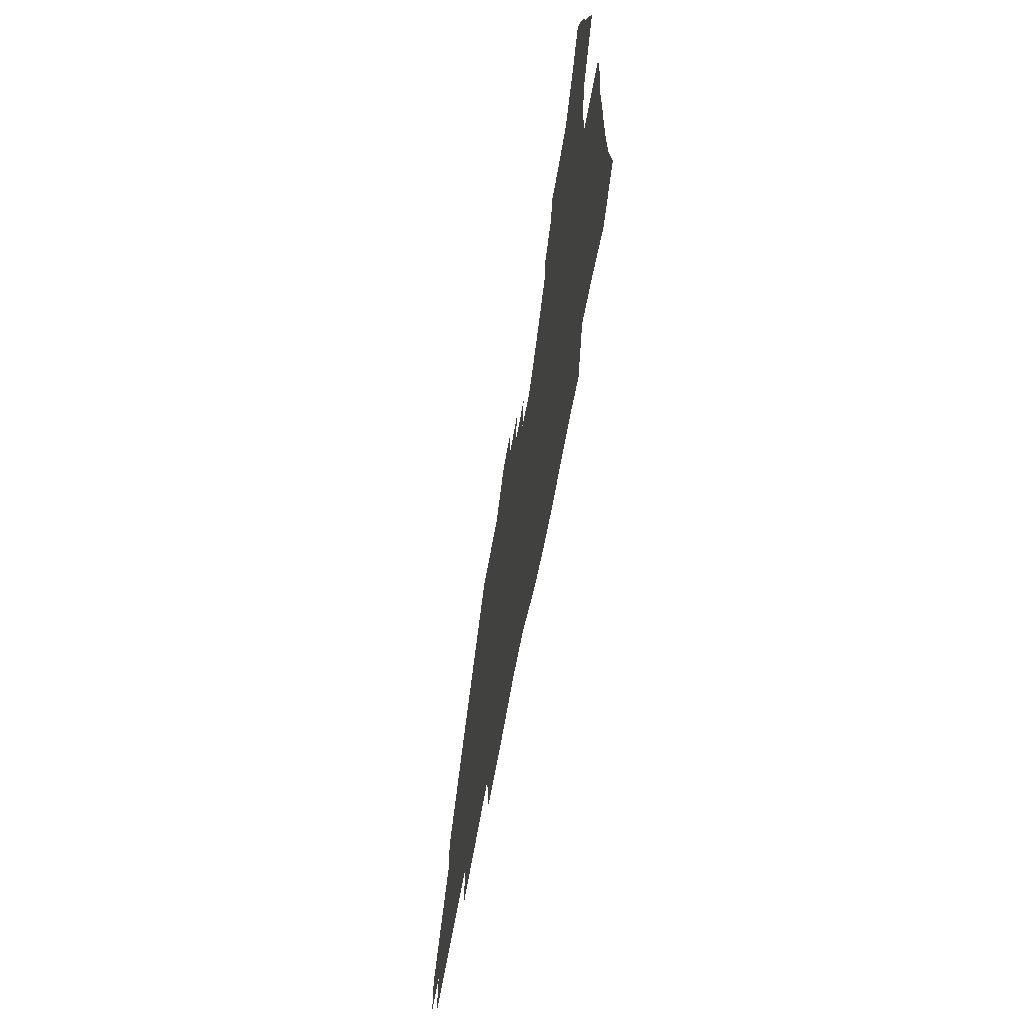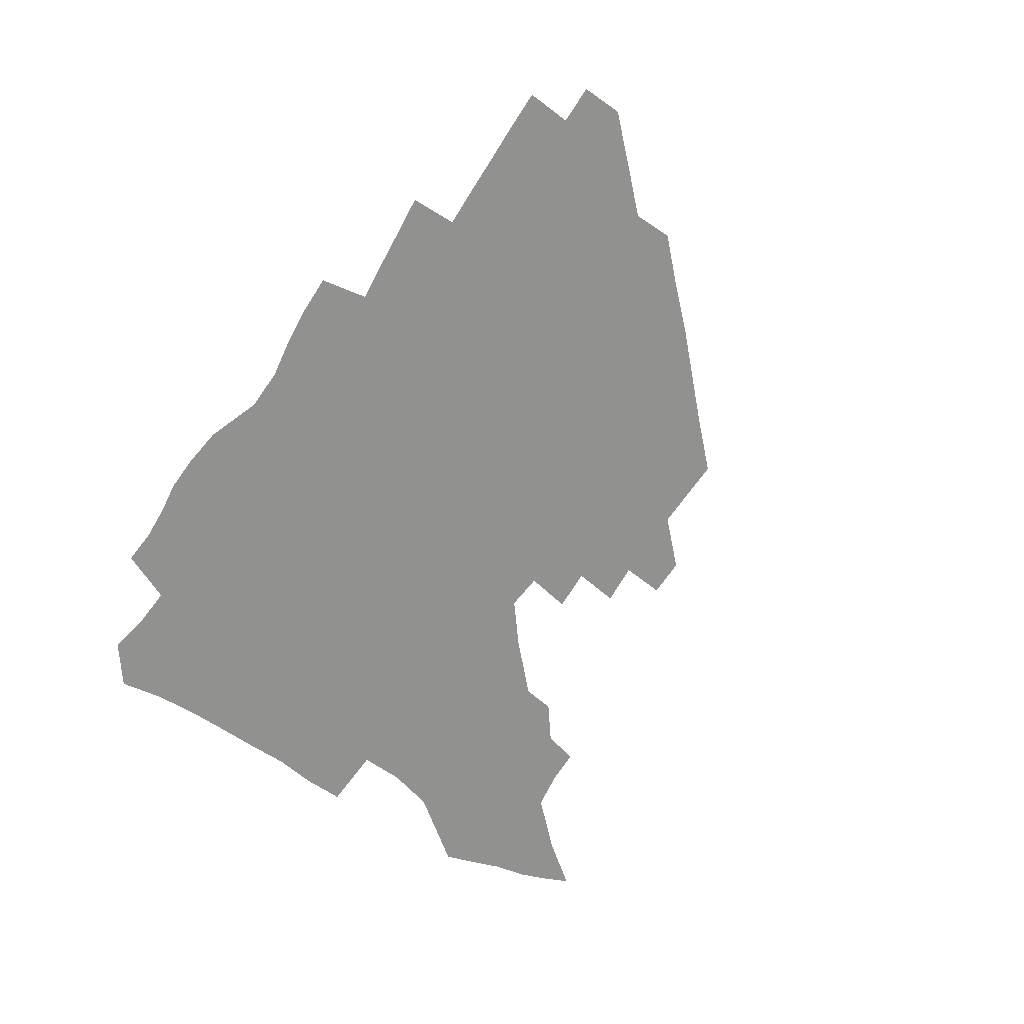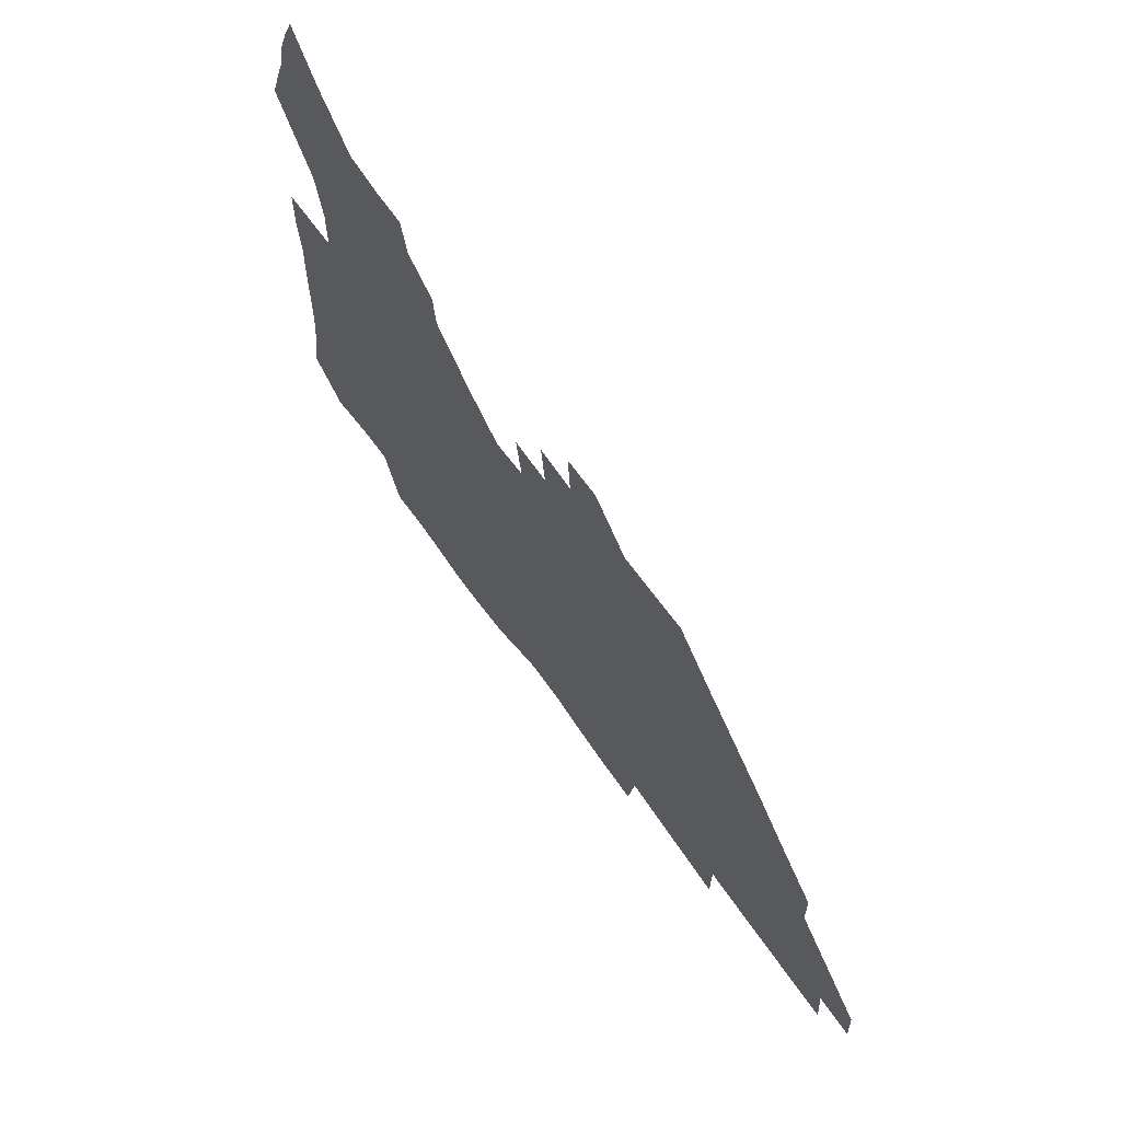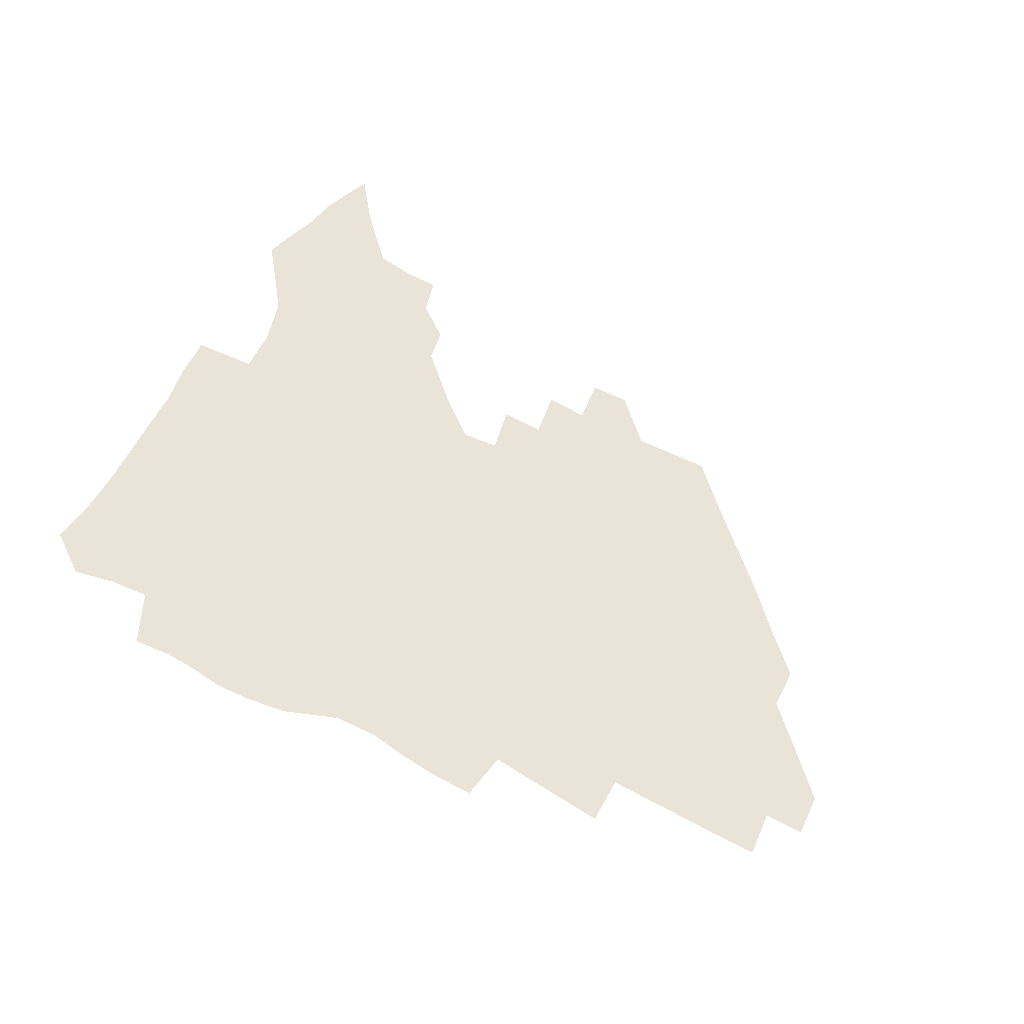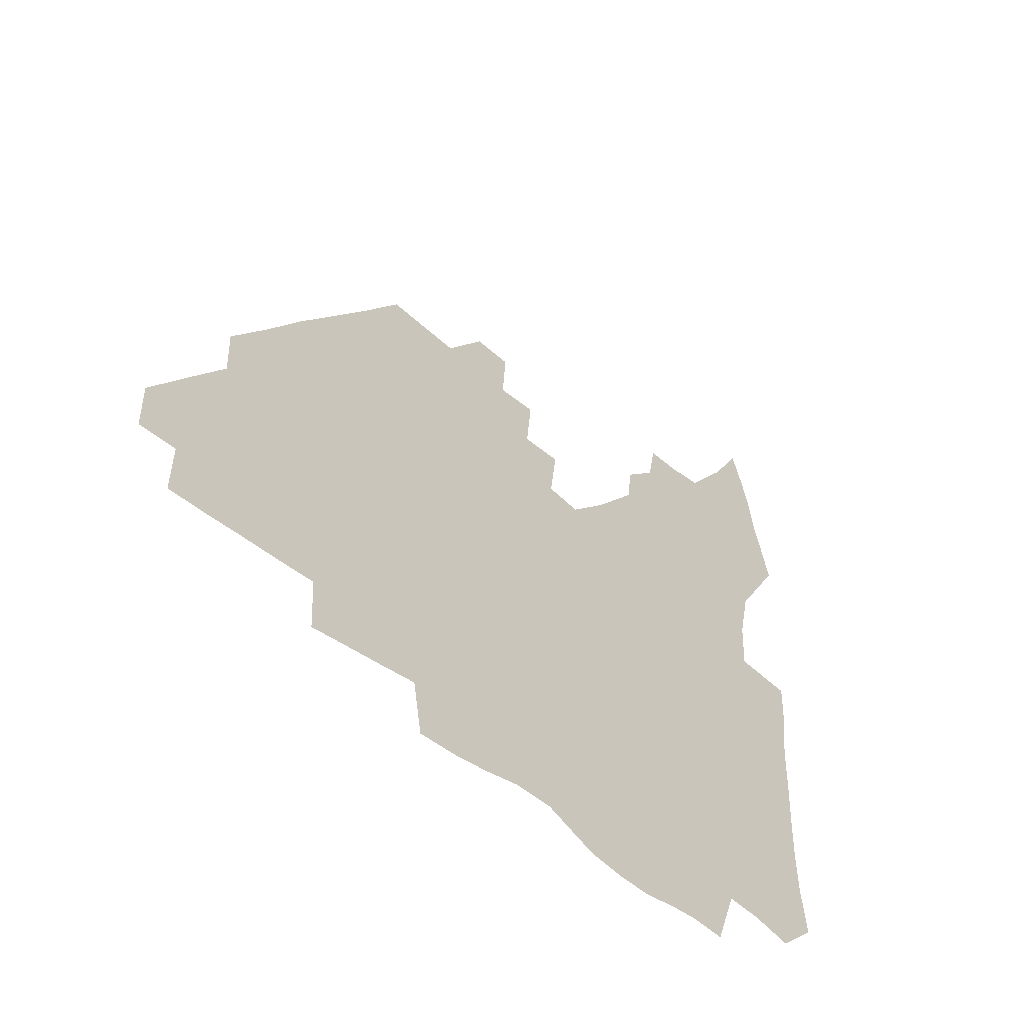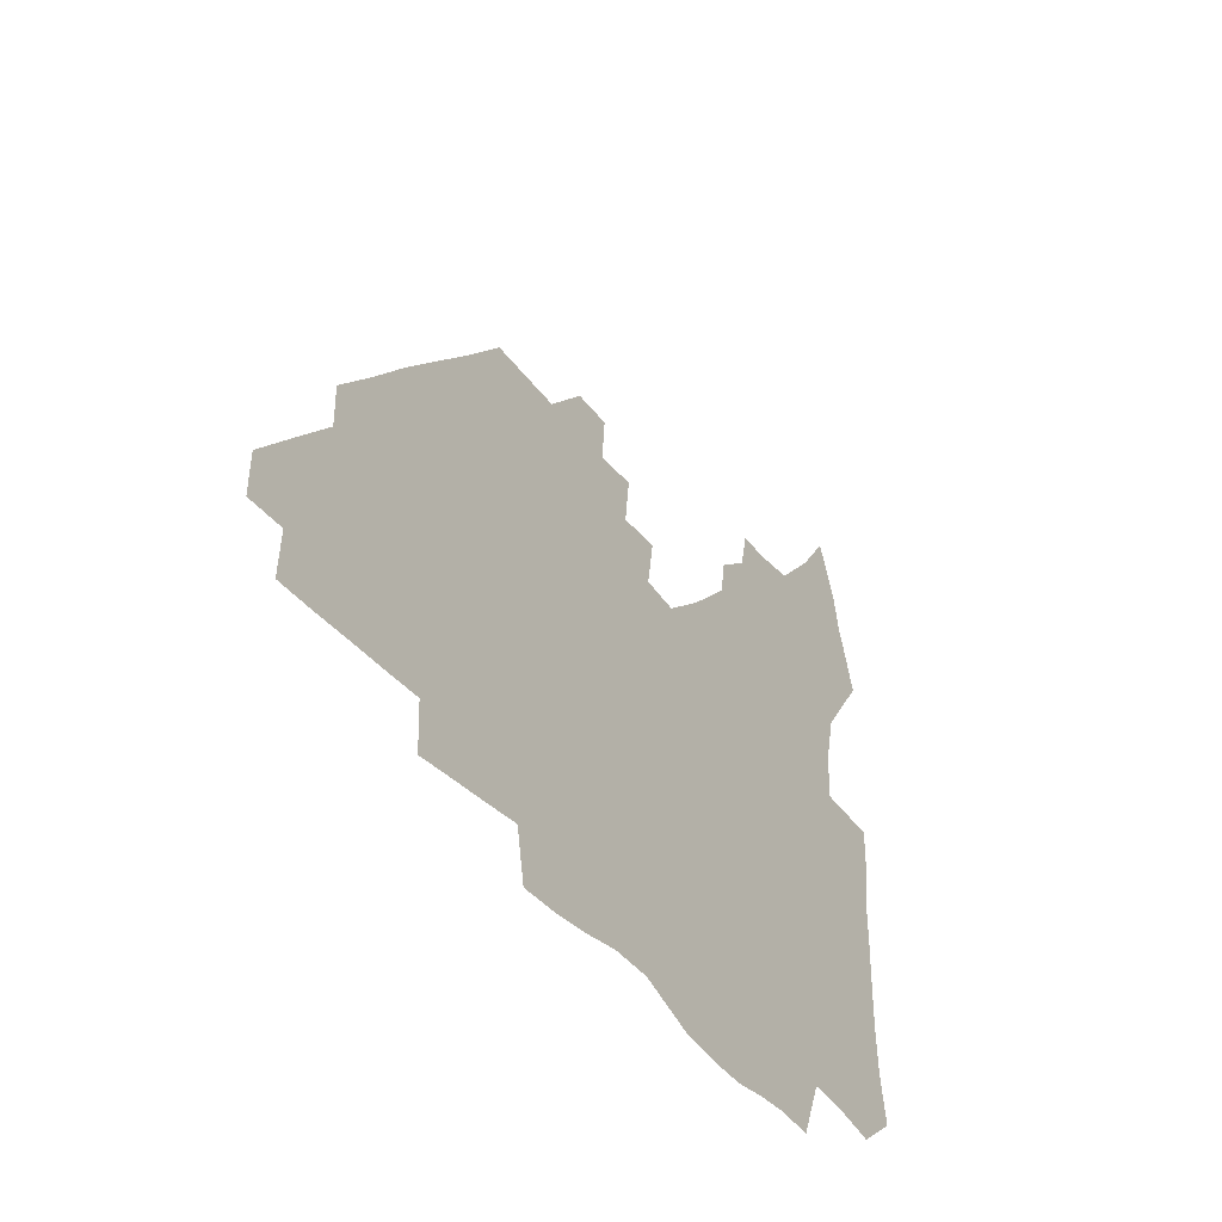
<metadata>
{"format":"obj","ext":"obj","renderer":"f3d","projection":"perspective","resolution":1024,"background":"white","views":[{"elev":-62.7,"azim":-100.0,"up":"+Y"},{"elev":-65.9,"azim":56.3,"up":"+Z"},{"elev":63.4,"azim":55.3,"up":"+Y"},{"elev":60.8,"azim":27.2,"up":"+Z"},{"elev":-41.6,"azim":131.4,"up":"+Y"},{"elev":-38.3,"azim":122.0,"up":"+Y"}]}
</metadata>
<code>
v 261.1 188 0
v 264.3 204.8 0
v 265.3 220.6 0
v 265.4 236.4 0
v 265.3 252.4 0
v 265.5 268.7 0
v 263.5 284.7 0
v 263.4 300.6 0
v 277.3 175.9 0
v 281.4 193.3 0
v 283.5 209.2 0
v 285.3 224.7 0
v 285.7 239.7 0
v 285.8 254.8 0
v 287.9 270.5 0
v 288.4 285.8 0
v 288.3 301.4 0
v 288 317.9 0
v 283.7 335.6 0
v 264.2 362 0
v 268.3 373.7 0
v 272.6 384.9 0
v 275.2 396.5 0
v 279.3 406.9 0
v 283.9 416.7 0
v 294.6 179.1 0
v 298.1 195.8 0
v 301.1 212 0
v 302.5 226.7 0
v 302.7 241.1 0
v 303.8 256 0
v 306.7 271.2 0
v 307.1 285.5 0
v 306.3 299.9 0
v 306.4 314.3 0
v 307.3 328.1 0
v 304.4 343.6 0
v 298.3 360.7 0
v 292.8 377.1 0
v 295 388.4 0
v 296.8 399.5 0
v 310 180 0
v 313.7 197.1 0
v 315.8 212.4 0
v 317.1 227.1 0
v 318.3 241.7 0
v 319.6 256.2 0
v 322.4 271.3 0
v 323.2 285.3 0
v 322.7 299.2 0
v 323.1 312.8 0
v 322.7 326.4 0
v 320.4 340.9 0
v 319.2 354.4 0
v 316.7 368.3 0
v 313.8 381.7 0
v 318.6 160 0
v 325.6 182 0
v 328.7 197.8 0
v 330.5 212.7 0
v 331.3 226.9 0
v 333.1 241.7 0
v 334.6 256.1 0
v 338.1 271.4 0
v 339 285.2 0
v 338.5 298.9 0
v 337.7 312.5 0
v 336.5 326.2 0
v 334.4 340.5 0
v 334.3 352.8 0
v 332.7 365.5 0
v 328.8 379.4 0
v 333.2 160.9 0
v 339.5 181.4 0
v 343.6 198.3 0
v 345.2 212.9 0
v 347.1 227.7 0
v 348.1 241.9 0
v 350.7 256.8 0
v 353.4 271.5 0
v 354.6 285.2 0
v 353.8 298.6 0
v 351.5 312.9 0
v 349.7 326.9 0
v 347.8 341.1 0
v 346.6 353.7 0
v 345.2 365.8 0
v 342.2 379.1 0
v 346.5 160.1 0
v 354.4 181.9 0
v 358.7 198.7 0
v 361.3 213.9 0
v 362.7 228.3 0
v 365 243.1 0
v 366.5 257.4 0
v 368.4 271.6 0
v 368.9 285.1 0
v 368.7 298.3 0
v 366.8 312 0
v 363.8 326.9 0
v 360.1 343.5 0
v 358.5 355.6 0
v 359.3 158.4 0
v 369.8 182.9 0
v 374.7 199.8 0
v 377.7 215 0
v 378.8 229.2 0
v 381.6 244.2 0
v 382.7 258.3 0
v 383.1 271.9 0
v 383 285.3 0
v 382.4 298.5 0
v 380.6 312.1 0
v 378.2 326 0
v 373.6 158.8 0
v 385.2 183.6 0
v 391.4 201.4 0
v 393.5 215.9 0
v 395.2 230.3 0
v 396.3 244.4 0
v 396.6 258.2 0
v 396.8 271.9 0
v 396.7 285.6 0
v 395.7 299.3 0
v 393.9 313.1 0
v 389.5 160.7 0
v 402.2 185.5 0
v 406.8 201.9 0
v 408.6 216.1 0
v 409.9 230.3 0
v 410.2 244.1 0
v 410.7 258.2 0
v 410.6 271.9 0
v 411.1 285.8 0
v 409.7 300.1 0
v 408.2 314.3 0
v 405.3 331.2 0
v 411.3 168.4 0
v 418.6 186.8 0
v 421.2 201.3 0
v 422.9 215.7 0
v 424.4 230.2 0
v 424.5 244 0
v 425.2 258.2 0
v 425.1 272.3 0
v 424.7 286.5 0
v 424 300.7 0
v 422.7 315.5 0
v 421.8 330.4 0
v 419.7 347.4 0
v 428 168.6 0
v 433.4 186.1 0
v 435.7 200.6 0
v 437.3 215.2 0
v 438.4 229.5 0
v 439 243.8 0
v 439.4 258.1 0
v 439.2 272.3 0
v 439 286.5 0
v 438.8 300.7 0
v 437.8 315.5 0
v 436.7 330.9 0
v 435.8 346.2 0
v 434.4 362.3 0
v 443.2 166.1 0
v 448.1 184.7 0
v 450.3 199.7 0
v 452.2 214.8 0
v 452.9 229.1 0
v 453.2 243.4 0
v 453.5 257.8 0
v 453.7 272.2 0
v 453.3 286.7 0
v 453.1 301 0
v 452.4 315.8 0
v 451.6 330.8 0
v 450.7 345.9 0
v 449.3 362.3 0
v 458.8 164.5 0
v 462.8 183.1 0
v 465.1 198.9 0
v 466.5 214 0
v 467.4 228.6 0
v 467.8 243.1 0
v 468 257.5 0
v 468.4 272 0
v 468.1 286.5 0
v 467.6 301.3 0
v 467 316 0
v 466.4 330.6 0
v 465.3 346.2 0
v 474.5 164.1 0
v 478.1 182.3 0
v 479.9 198.1 0
v 481 213 0
v 481.9 228.1 0
v 482.4 242.8 0
v 482.5 257.4 0
v 482.6 272 0
v 482.6 286.4 0
v 482 301.8 0
v 481.5 316.3 0
v 480.9 331 0
v 479.9 346.4 0
v 493.4 180.7 0
v 494.8 197.5 0
v 495.7 212.4 0
v 496.6 227.8 0
v 497.2 242.7 0
v 497.2 257.3 0
v 497.2 271.9 0
v 497 286.5 0
v 496.4 301.8 0
v 496 316.4 0
v 495.5 331 0
v 494.5 346.7 0
v 508.8 179.2 0
v 509.8 196.5 0
v 510.6 212.2 0
v 511.2 227.5 0
v 511.5 242.5 0
v 511.6 257.1 0
v 511.7 271.7 0
v 511.4 286.4 0
v 510.9 301.6 0
v 510.5 316.3 0
v 509.9 331 0
v 524.3 177.5 0
v 524.9 195.3 0
v 525.5 211.3 0
v 525.7 227.1 0
v 525.9 242.2 0
v 526 257 0
v 525.9 271.7 0
v 525.8 286.4 0
v 525.4 301.3 0
v 524.9 316.4 0
v 540.3 194.6 0
v 540.3 211.2 0
v 540.3 227.1 0
v 540.4 242 0
v 540.5 256.8 0
v 540.2 271.7 0
v 540 286.4 0
v 539.9 301.8 0
v 555.6 194.2 0
v 555.1 211.2 0
v 555 226.7 0
v 555.1 241.7 0
v 554.8 256.9 0
v 554.6 271.7 0
v 554.3 286.5 0
v 571 193.6 0
v 570.2 210.5 0
v 569.7 226.4 0
v 569.6 241.6 0
v 569.2 256.8 0
v 569.2 271.7 0
v 586.1 193.4 0
v 585 210.3 0
v 584.7 225.9 0
v 583.9 241.8 0
v 599.9 210 0
v 599.4 225.6 0
f 9 10 1
f 1 10 2
f 10 11 2
f 2 11 3
f 11 12 3
f 3 12 4
f 12 13 4
f 4 13 5
f 13 14 5
f 5 14 6
f 14 15 6
f 6 15 7
f 15 16 7
f 7 16 8
f 16 17 8
f 9 26 10
f 26 27 10
f 10 27 11
f 27 28 11
f 11 28 12
f 28 29 12
f 12 29 13
f 29 30 13
f 13 30 14
f 30 31 14
f 14 31 15
f 31 32 15
f 15 32 16
f 32 33 16
f 16 33 17
f 33 34 17
f 17 34 18
f 34 35 18
f 18 35 19
f 35 36 19
f 19 36 20
f 36 37 20
f 20 37 21
f 37 38 21
f 21 38 22
f 38 39 22
f 22 39 23
f 39 40 23
f 23 40 24
f 40 41 24
f 24 41 25
f 26 42 27
f 42 43 27
f 27 43 28
f 43 44 28
f 28 44 29
f 44 45 29
f 29 45 30
f 45 46 30
f 30 46 31
f 46 47 31
f 31 47 32
f 47 48 32
f 32 48 33
f 48 49 33
f 33 49 34
f 49 50 34
f 34 50 35
f 50 51 35
f 35 51 36
f 51 52 36
f 36 52 37
f 52 53 37
f 37 53 38
f 53 54 38
f 38 54 39
f 54 55 39
f 39 55 40
f 55 56 40
f 40 56 41
f 57 58 42
f 42 58 43
f 58 59 43
f 43 59 44
f 59 60 44
f 44 60 45
f 60 61 45
f 45 61 46
f 61 62 46
f 46 62 47
f 62 63 47
f 47 63 48
f 63 64 48
f 48 64 49
f 64 65 49
f 49 65 50
f 65 66 50
f 50 66 51
f 66 67 51
f 51 67 52
f 67 68 52
f 52 68 53
f 68 69 53
f 53 69 54
f 69 70 54
f 54 70 55
f 70 71 55
f 55 71 56
f 71 72 56
f 57 73 58
f 73 74 58
f 58 74 59
f 74 75 59
f 59 75 60
f 75 76 60
f 60 76 61
f 76 77 61
f 61 77 62
f 77 78 62
f 62 78 63
f 78 79 63
f 63 79 64
f 79 80 64
f 64 80 65
f 80 81 65
f 65 81 66
f 81 82 66
f 66 82 67
f 82 83 67
f 67 83 68
f 83 84 68
f 68 84 69
f 84 85 69
f 69 85 70
f 85 86 70
f 70 86 71
f 86 87 71
f 71 87 72
f 87 88 72
f 73 89 74
f 89 90 74
f 74 90 75
f 90 91 75
f 75 91 76
f 91 92 76
f 76 92 77
f 92 93 77
f 77 93 78
f 93 94 78
f 78 94 79
f 94 95 79
f 79 95 80
f 95 96 80
f 80 96 81
f 96 97 81
f 81 97 82
f 97 98 82
f 82 98 83
f 98 99 83
f 83 99 84
f 99 100 84
f 84 100 85
f 100 101 85
f 85 101 86
f 101 102 86
f 86 102 87
f 89 103 90
f 103 104 90
f 90 104 91
f 104 105 91
f 91 105 92
f 105 106 92
f 92 106 93
f 106 107 93
f 93 107 94
f 107 108 94
f 94 108 95
f 108 109 95
f 95 109 96
f 109 110 96
f 96 110 97
f 110 111 97
f 97 111 98
f 111 112 98
f 98 112 99
f 112 113 99
f 99 113 100
f 113 114 100
f 100 114 101
f 103 115 104
f 115 116 104
f 104 116 105
f 116 117 105
f 105 117 106
f 117 118 106
f 106 118 107
f 118 119 107
f 107 119 108
f 119 120 108
f 108 120 109
f 120 121 109
f 109 121 110
f 121 122 110
f 110 122 111
f 122 123 111
f 111 123 112
f 123 124 112
f 112 124 113
f 124 125 113
f 113 125 114
f 115 126 116
f 126 127 116
f 116 127 117
f 127 128 117
f 117 128 118
f 128 129 118
f 118 129 119
f 129 130 119
f 119 130 120
f 130 131 120
f 120 131 121
f 131 132 121
f 121 132 122
f 132 133 122
f 122 133 123
f 133 134 123
f 123 134 124
f 134 135 124
f 124 135 125
f 135 136 125
f 126 138 127
f 138 139 127
f 127 139 128
f 139 140 128
f 128 140 129
f 140 141 129
f 129 141 130
f 141 142 130
f 130 142 131
f 142 143 131
f 131 143 132
f 143 144 132
f 132 144 133
f 144 145 133
f 133 145 134
f 145 146 134
f 134 146 135
f 146 147 135
f 135 147 136
f 147 148 136
f 136 148 137
f 148 149 137
f 138 151 139
f 151 152 139
f 139 152 140
f 152 153 140
f 140 153 141
f 153 154 141
f 141 154 142
f 154 155 142
f 142 155 143
f 155 156 143
f 143 156 144
f 156 157 144
f 144 157 145
f 157 158 145
f 145 158 146
f 158 159 146
f 146 159 147
f 159 160 147
f 147 160 148
f 160 161 148
f 148 161 149
f 161 162 149
f 149 162 150
f 162 163 150
f 151 165 152
f 165 166 152
f 152 166 153
f 166 167 153
f 153 167 154
f 167 168 154
f 154 168 155
f 168 169 155
f 155 169 156
f 169 170 156
f 156 170 157
f 170 171 157
f 157 171 158
f 171 172 158
f 158 172 159
f 172 173 159
f 159 173 160
f 173 174 160
f 160 174 161
f 174 175 161
f 161 175 162
f 175 176 162
f 162 176 163
f 176 177 163
f 163 177 164
f 177 178 164
f 165 179 166
f 179 180 166
f 166 180 167
f 180 181 167
f 167 181 168
f 181 182 168
f 168 182 169
f 182 183 169
f 169 183 170
f 183 184 170
f 170 184 171
f 184 185 171
f 171 185 172
f 185 186 172
f 172 186 173
f 186 187 173
f 173 187 174
f 187 188 174
f 174 188 175
f 188 189 175
f 175 189 176
f 189 190 176
f 176 190 177
f 190 191 177
f 177 191 178
f 179 192 180
f 192 193 180
f 180 193 181
f 193 194 181
f 181 194 182
f 194 195 182
f 182 195 183
f 195 196 183
f 183 196 184
f 196 197 184
f 184 197 185
f 197 198 185
f 185 198 186
f 198 199 186
f 186 199 187
f 199 200 187
f 187 200 188
f 200 201 188
f 188 201 189
f 201 202 189
f 189 202 190
f 202 203 190
f 190 203 191
f 203 204 191
f 193 205 194
f 205 206 194
f 194 206 195
f 206 207 195
f 195 207 196
f 207 208 196
f 196 208 197
f 208 209 197
f 197 209 198
f 209 210 198
f 198 210 199
f 210 211 199
f 199 211 200
f 211 212 200
f 200 212 201
f 212 213 201
f 201 213 202
f 213 214 202
f 202 214 203
f 214 215 203
f 203 215 204
f 215 216 204
f 205 217 206
f 217 218 206
f 206 218 207
f 218 219 207
f 207 219 208
f 219 220 208
f 208 220 209
f 220 221 209
f 209 221 210
f 221 222 210
f 210 222 211
f 222 223 211
f 211 223 212
f 223 224 212
f 212 224 213
f 224 225 213
f 213 225 214
f 225 226 214
f 214 226 215
f 226 227 215
f 215 227 216
f 217 228 218
f 228 229 218
f 218 229 219
f 229 230 219
f 219 230 220
f 230 231 220
f 220 231 221
f 231 232 221
f 221 232 222
f 232 233 222
f 222 233 223
f 233 234 223
f 223 234 224
f 234 235 224
f 224 235 225
f 235 236 225
f 225 236 226
f 236 237 226
f 226 237 227
f 229 238 230
f 238 239 230
f 230 239 231
f 239 240 231
f 231 240 232
f 240 241 232
f 232 241 233
f 241 242 233
f 233 242 234
f 242 243 234
f 234 243 235
f 243 244 235
f 235 244 236
f 244 245 236
f 236 245 237
f 238 246 239
f 246 247 239
f 239 247 240
f 247 248 240
f 240 248 241
f 248 249 241
f 241 249 242
f 249 250 242
f 242 250 243
f 250 251 243
f 243 251 244
f 251 252 244
f 244 252 245
f 246 253 247
f 253 254 247
f 247 254 248
f 254 255 248
f 248 255 249
f 255 256 249
f 249 256 250
f 256 257 250
f 250 257 251
f 257 258 251
f 251 258 252
f 253 259 254
f 259 260 254
f 254 260 255
f 260 261 255
f 255 261 256
f 261 262 256
f 256 262 257
f 260 263 261
f 263 264 261
f 261 264 262

</code>
